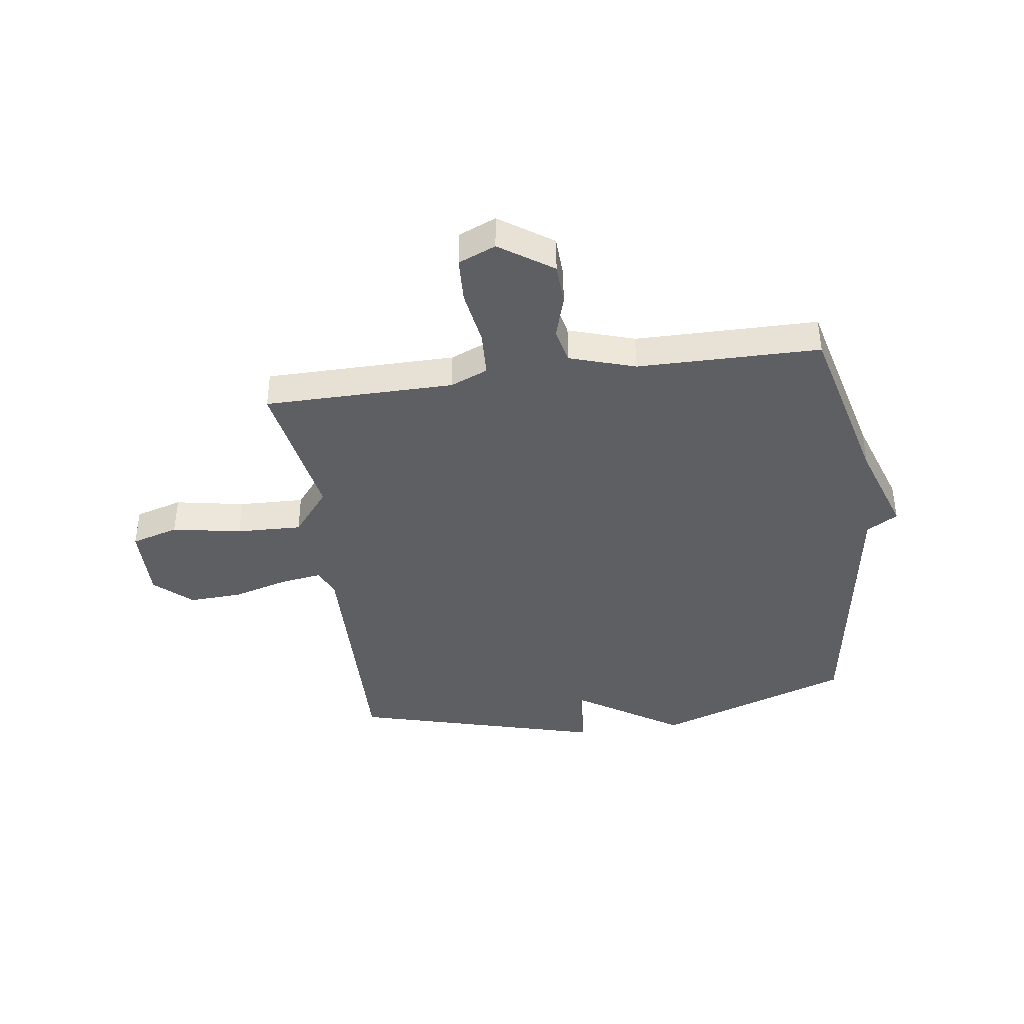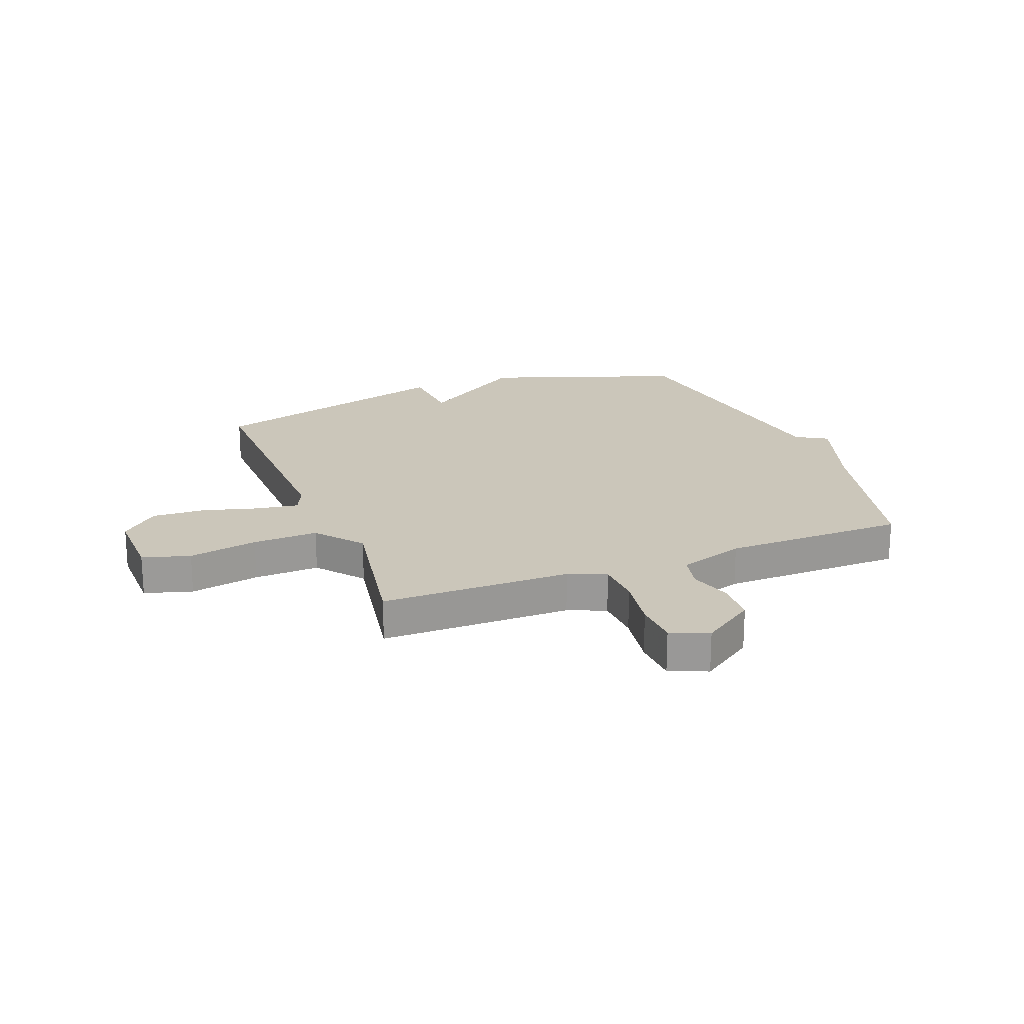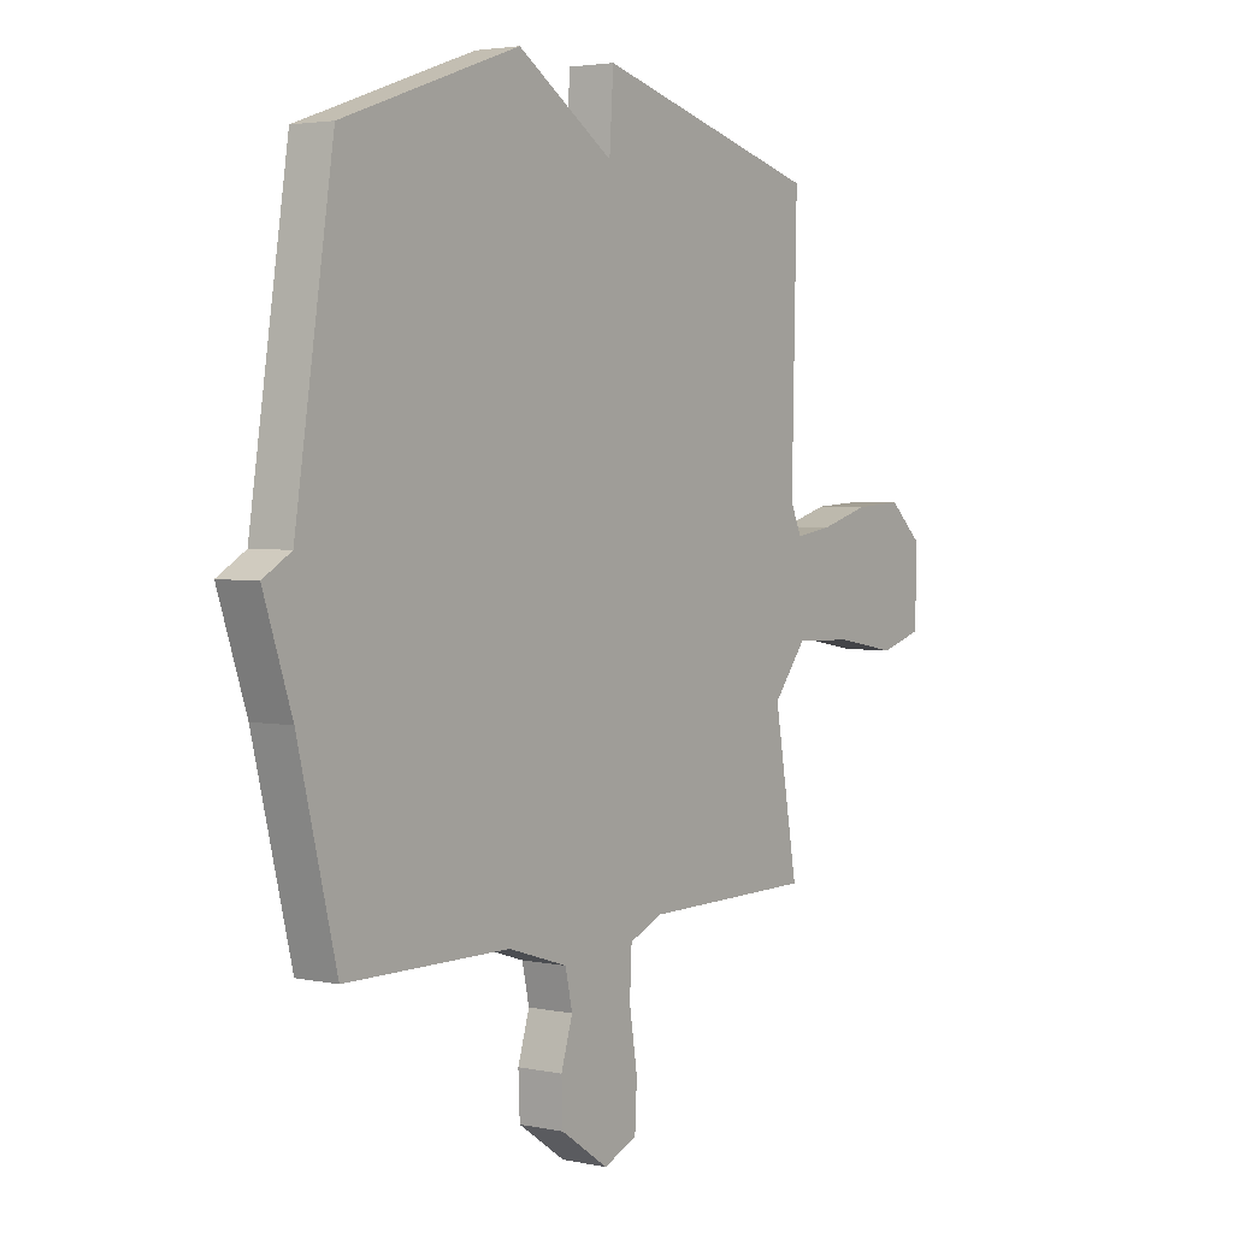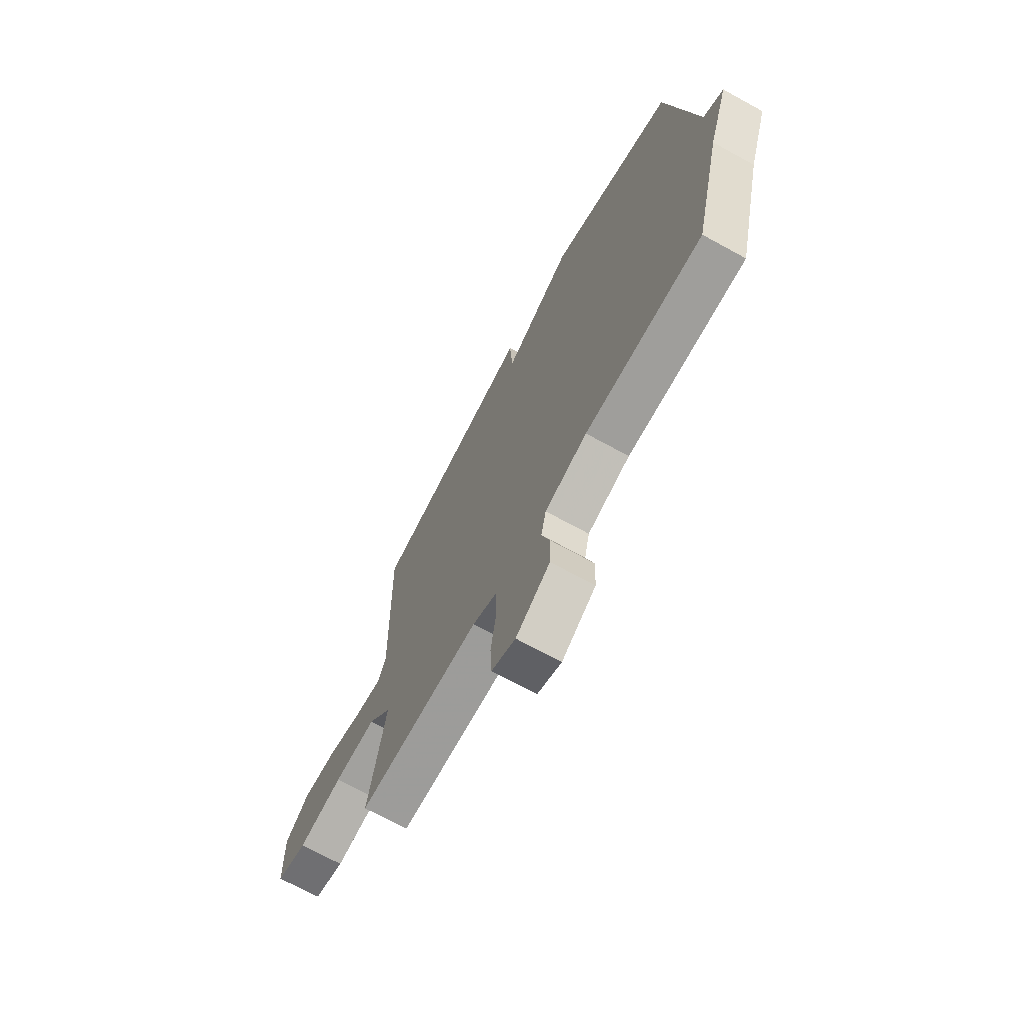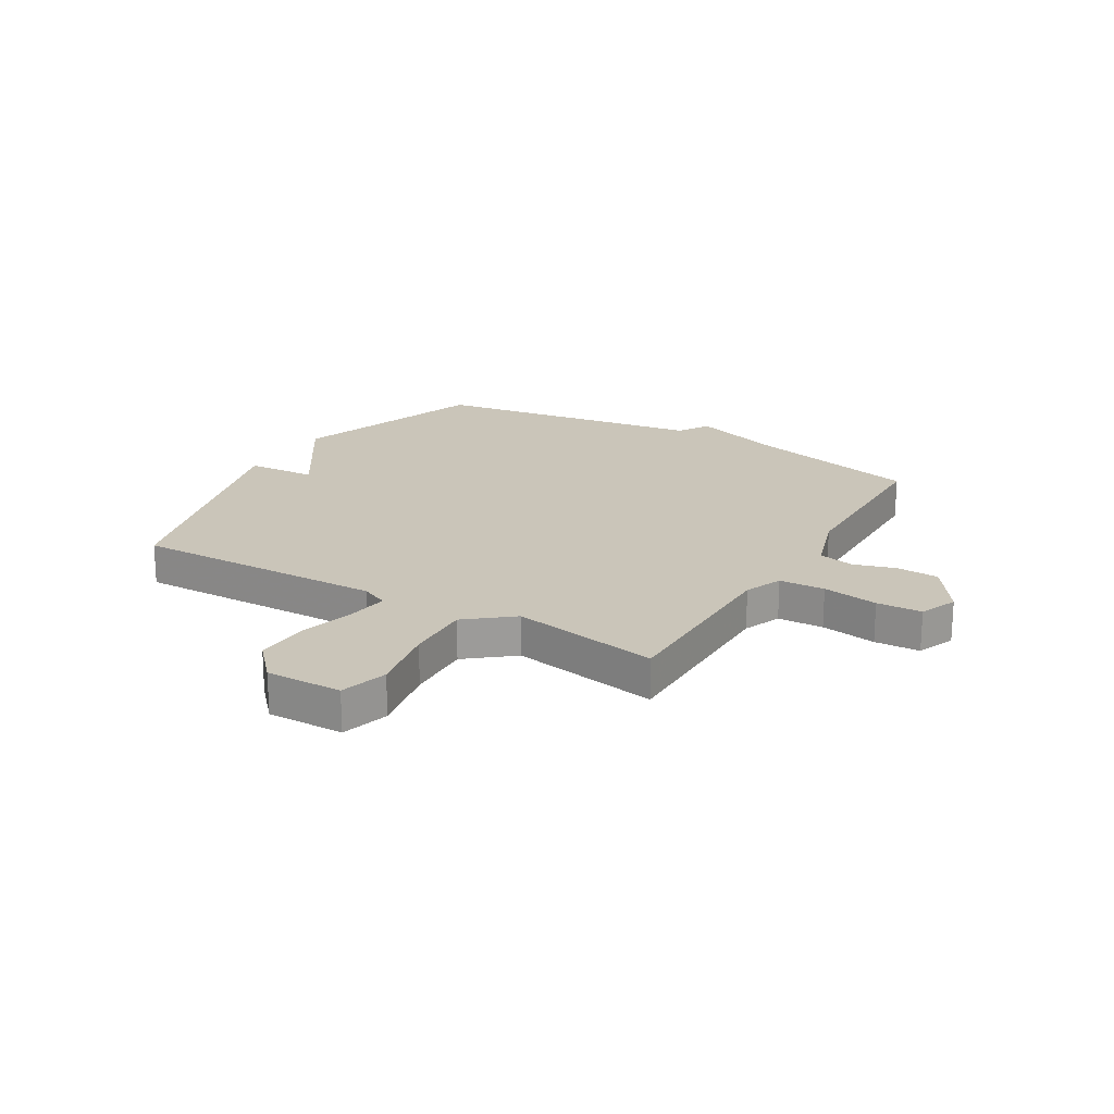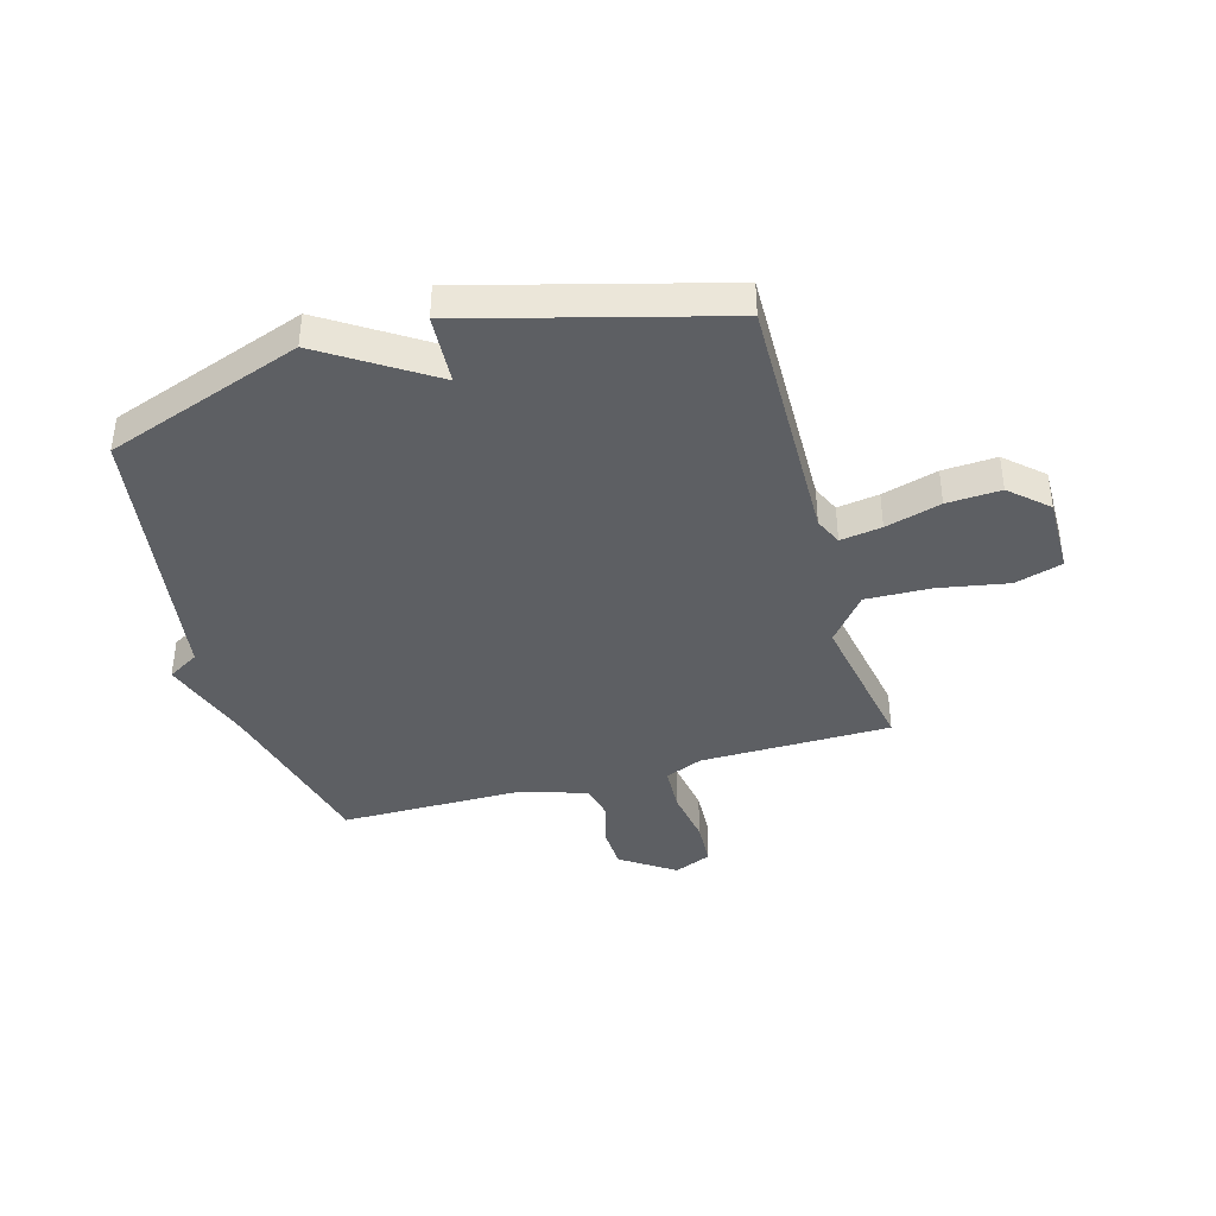
<metadata>
{"format":"obj","ext":"obj","renderer":"f3d","projection":"perspective","resolution":1024,"background":"white","views":[{"elev":-40.5,"azim":-172.0,"up":"+Y"},{"elev":21.1,"azim":158.8,"up":"+Y"},{"elev":3.2,"azim":-54.6,"up":"+Z"},{"elev":-70.3,"azim":-118.8,"up":"+Z"},{"elev":20.7,"azim":120.5,"up":"+Y"},{"elev":-40.2,"azim":16.0,"up":"+Y"}]}
</metadata>
<code>
v 0.5 0.07 -0.5
v 0.16 0.07 -0.502
v 0.093 0.07 -0.53
v 0.089 0.07 -0.612
v 0.105 0.07 -0.712
v 0.101 0.07 -0.793
v 0.034 0.07 -0.821
v -0.061 0.07 -0.756
v -0.064 0.07 -0.68
v -0.041 0.07 -0.605
v -0.055 0.07 -0.541
v -0.173 0.07 -0.503
v -0.5 0.07 -0.5
v -0.576 0.07 -0.191
v -0.632 0.07 -0.024
v -0.576 0.07 0.009
v -0.5 0.07 0.5
v -0.149 0.07 0.623
v 0.043 0.07 0.498
v 0.051 0.07 0.623
v 0.5 0.07 0.5
v 0.49 0.07 0.048
v 0.512 0.07 -0.001
v 0.586 0.07 0.01
v 0.685 0.07 0.038
v 0.781 0.07 0.043
v 0.847 0.07 -0.017
v 0.845 0.07 -0.154
v 0.76 0.07 -0.179
v 0.636 0.07 -0.156
v 0.519 0.07 -0.152
v 0.453 0.07 -0.234
v 0.5 0 -0.5
v 0.16 0 -0.502
v 0.093 0 -0.53
v 0.089 0 -0.612
v 0.105 0 -0.712
v 0.101 0 -0.793
v 0.034 0 -0.821
v -0.061 0 -0.756
v -0.064 0 -0.68
v -0.041 0 -0.605
v -0.055 0 -0.541
v -0.173 0 -0.503
v -0.5 0 -0.5
v -0.576 0 -0.191
v -0.632 0 -0.024
v -0.576 0 0.009
v -0.5 0 0.5
v -0.149 0 0.623
v 0.043 0 0.498
v 0.051 0 0.623
v 0.5 0 0.5
v 0.49 0 0.048
v 0.512 0 -0.001
v 0.586 0 0.01
v 0.685 0 0.038
v 0.781 0 0.043
v 0.847 0 -0.017
v 0.845 0 -0.154
v 0.76 0 -0.179
v 0.636 0 -0.156
v 0.519 0 -0.152
v 0.453 0 -0.234
f 28 29 30
f 27 28 30
f 26 27 30
f 25 26 30
f 24 25 30
f 23 24 30 31
f 22 23 31 32
f 21 22 32
f 20 21 32
f 19 20 32
f 32 1 2
f 19 32 2
f 18 19 2
f 17 18 2
f 16 17 2
f 12 13 14
f 16 2 3
f 15 16 3
f 14 15 3
f 12 14 3
f 11 12 3
f 8 9 10
f 7 8 10
f 6 7 10
f 5 6 10
f 4 5 10
f 3 4 10 11
f 62 61 60
f 62 60 59
f 62 59 58
f 62 58 57
f 62 57 56
f 63 62 56 55
f 64 63 55 54
f 64 54 53
f 64 53 52
f 64 52 51
f 34 33 64
f 34 64 51
f 34 51 50
f 34 50 49
f 34 49 48
f 46 45 44
f 35 34 48
f 35 48 47
f 35 47 46
f 35 46 44
f 35 44 43
f 42 41 40
f 42 40 39
f 42 39 38
f 42 38 37
f 42 37 36
f 43 42 36 35
f 1 33 34 2
f 2 34 35 3
f 3 35 36 4
f 4 36 37 5
f 5 37 38 6
f 6 38 39 7
f 7 39 40 8
f 8 40 41 9
f 9 41 42 10
f 10 42 43 11
f 11 43 44 12
f 12 44 45 13
f 13 45 46 14
f 14 46 47 15
f 15 47 48 16
f 16 48 49 17
f 17 49 50 18
f 18 50 51 19
f 19 51 52 20
f 20 52 53 21
f 21 53 54 22
f 22 54 55 23
f 23 55 56 24
f 24 56 57 25
f 25 57 58 26
f 26 58 59 27
f 27 59 60 28
f 28 60 61 29
f 29 61 62 30
f 30 62 63 31
f 31 63 64 32
f 32 64 33 1

</code>
